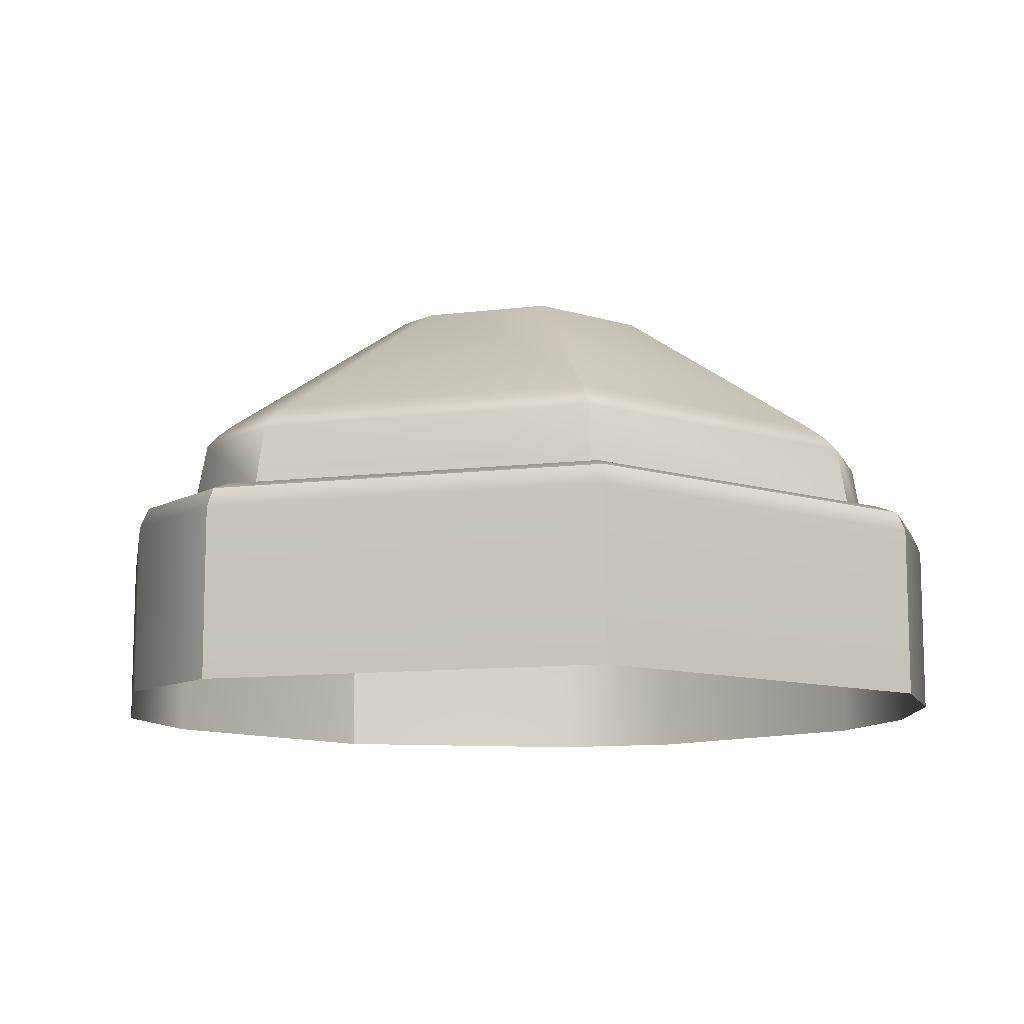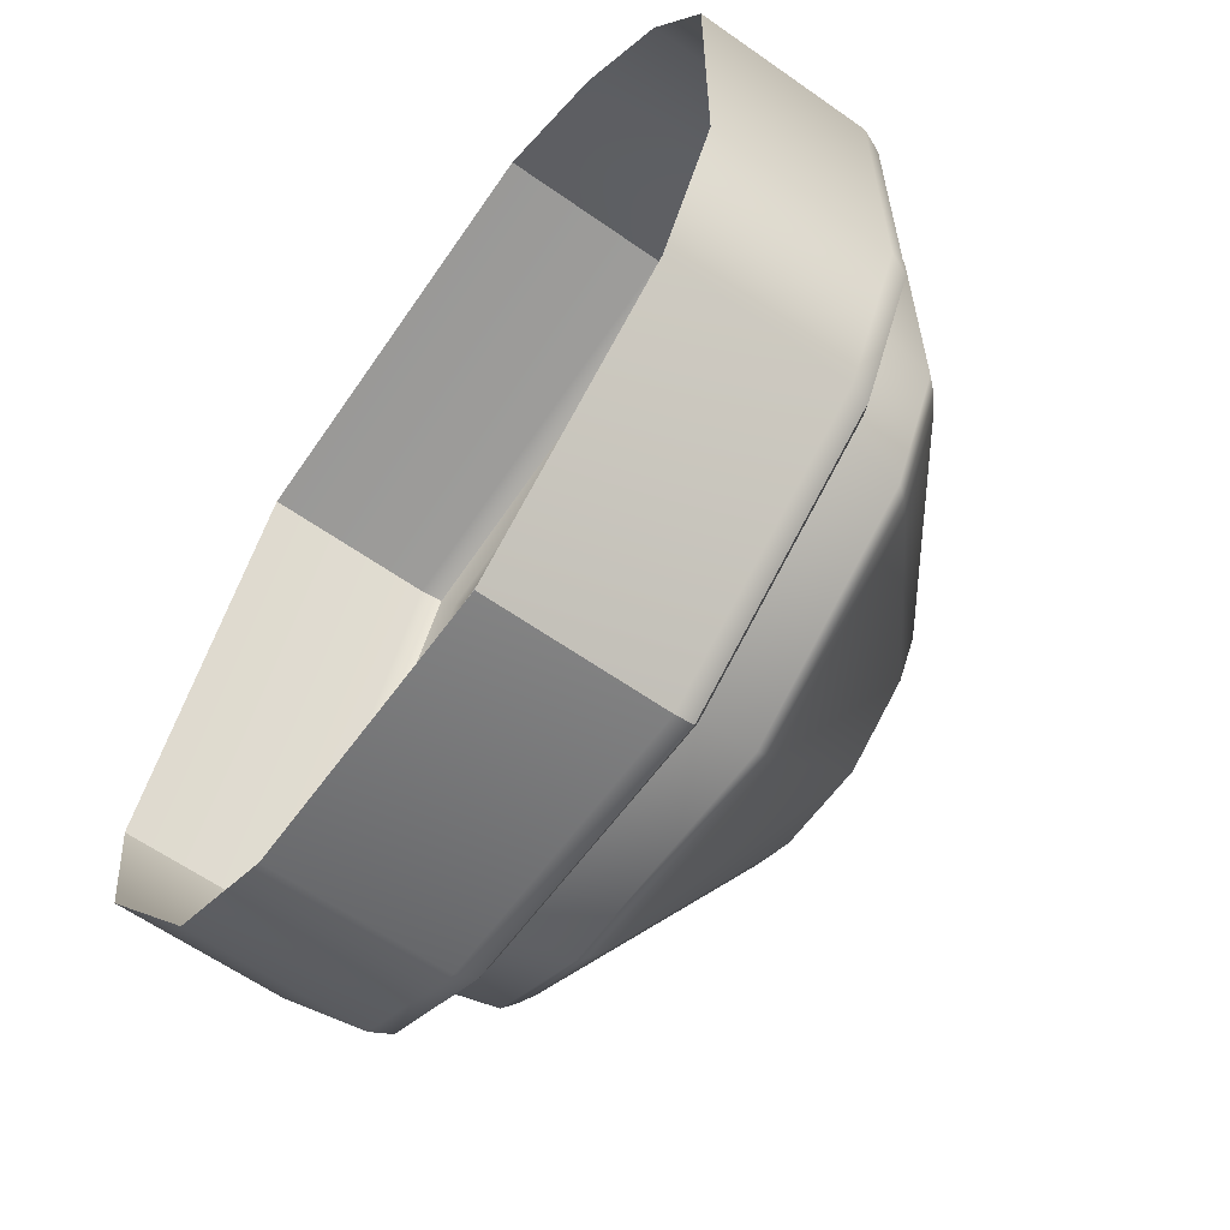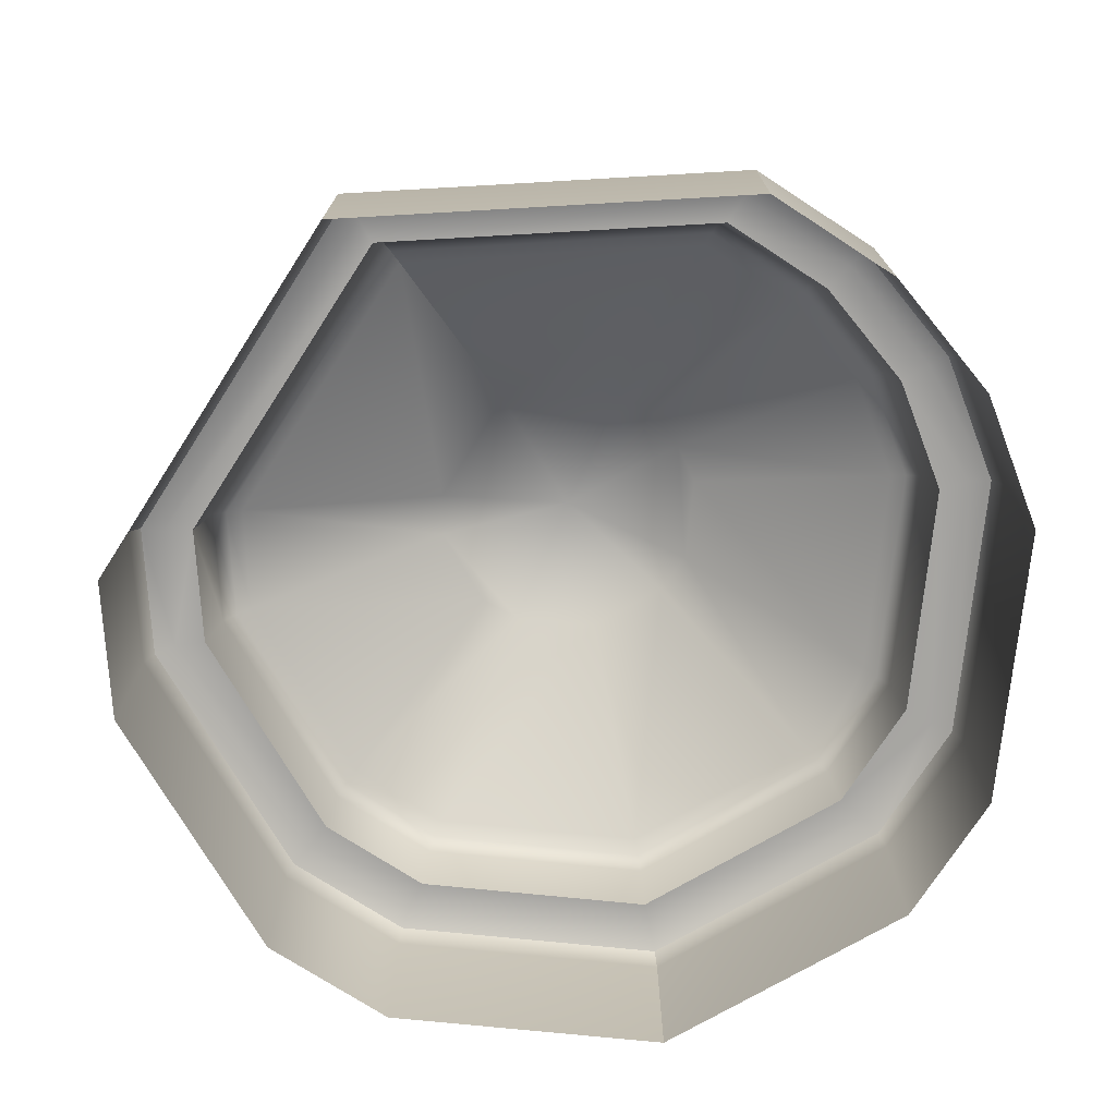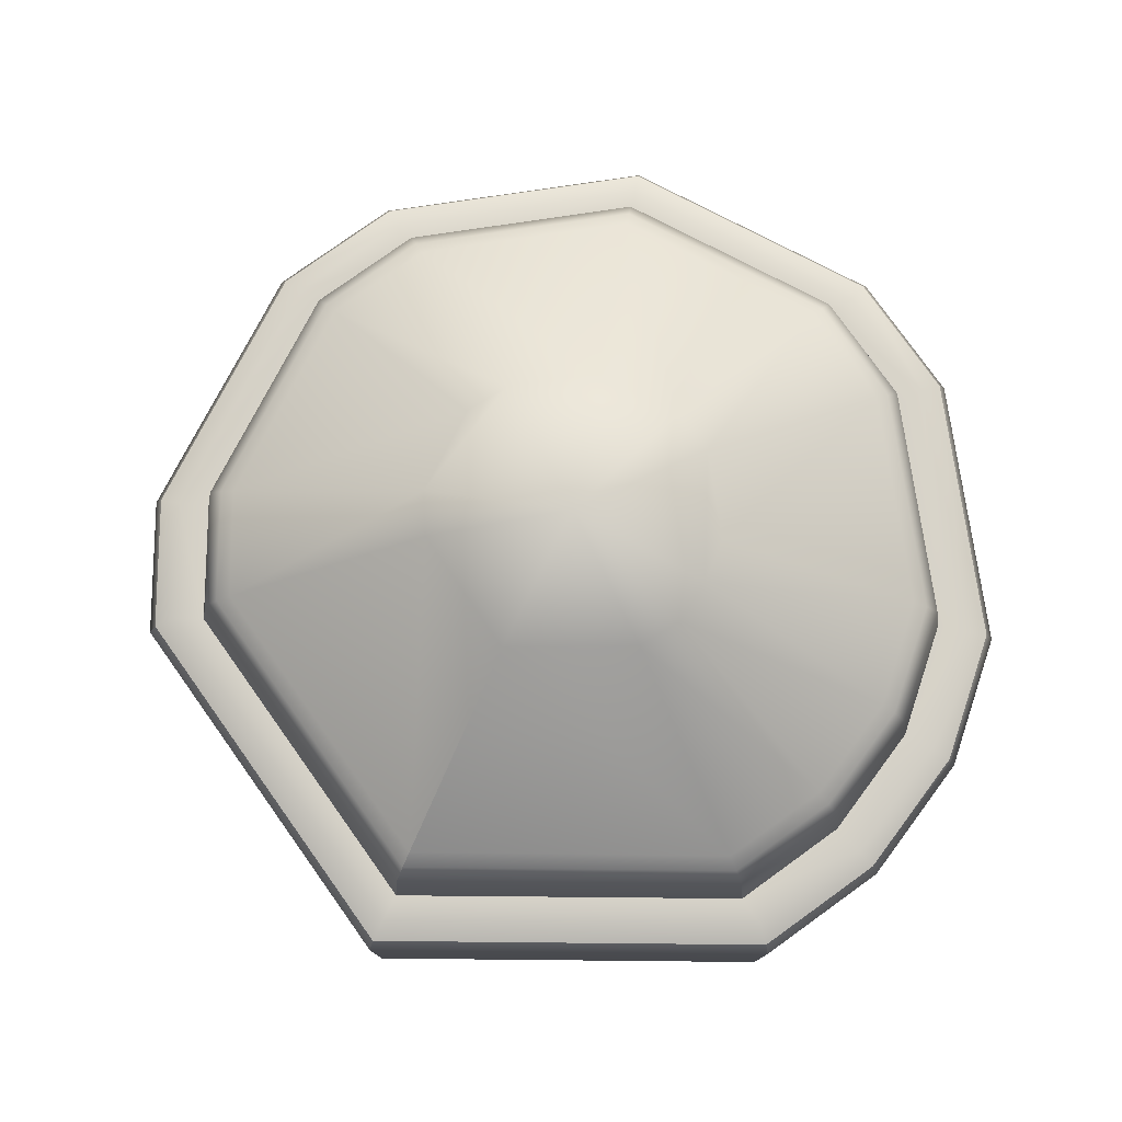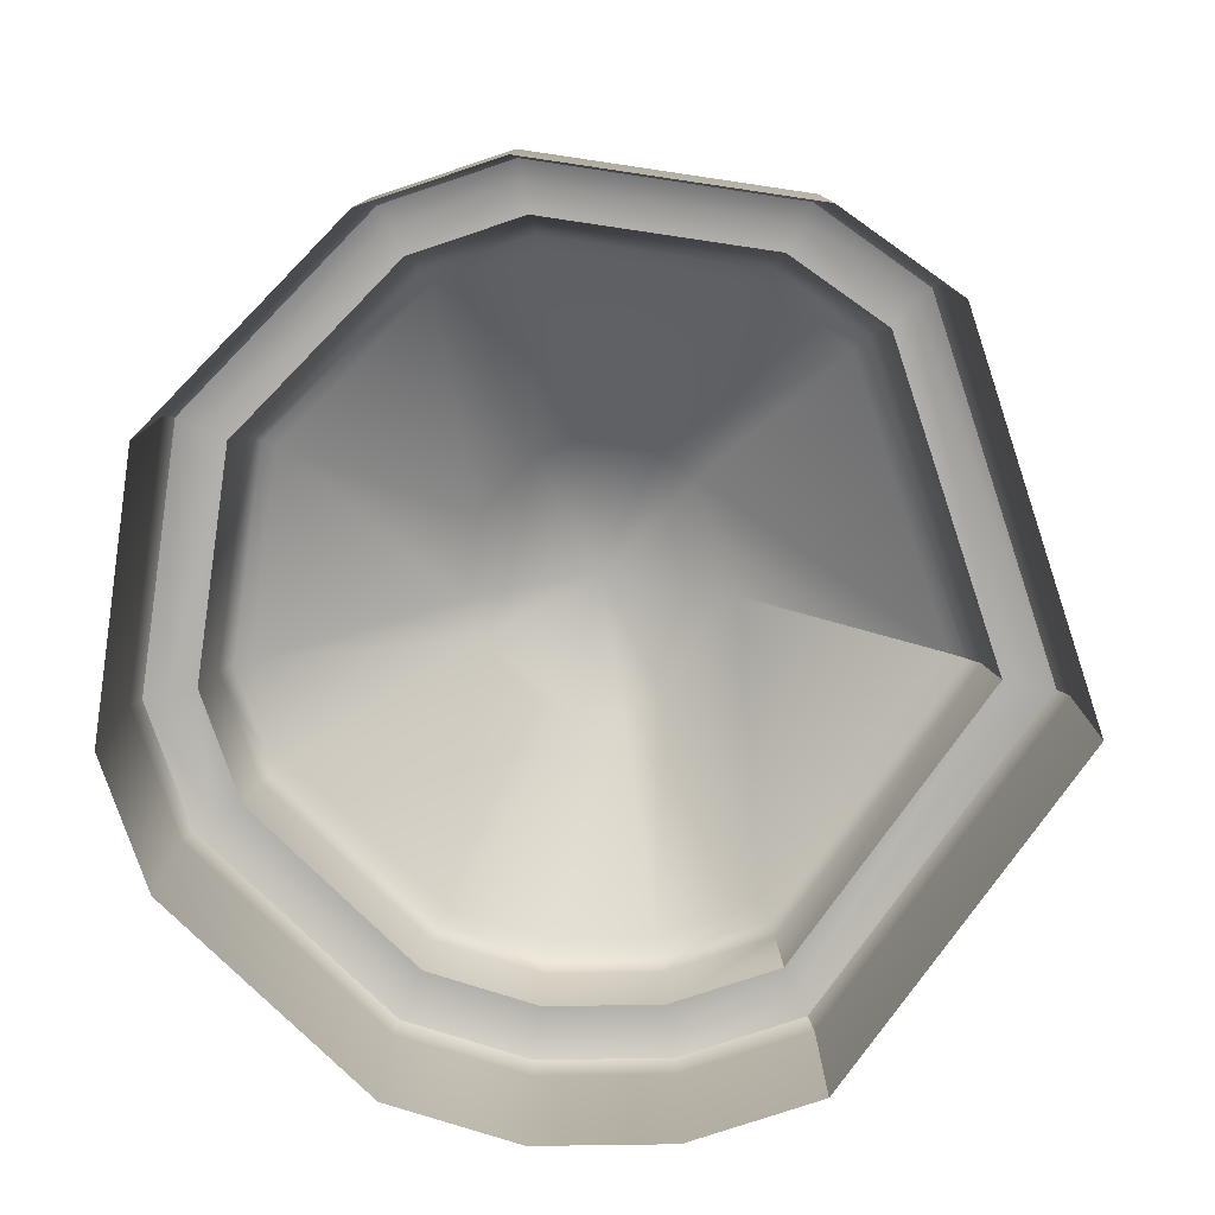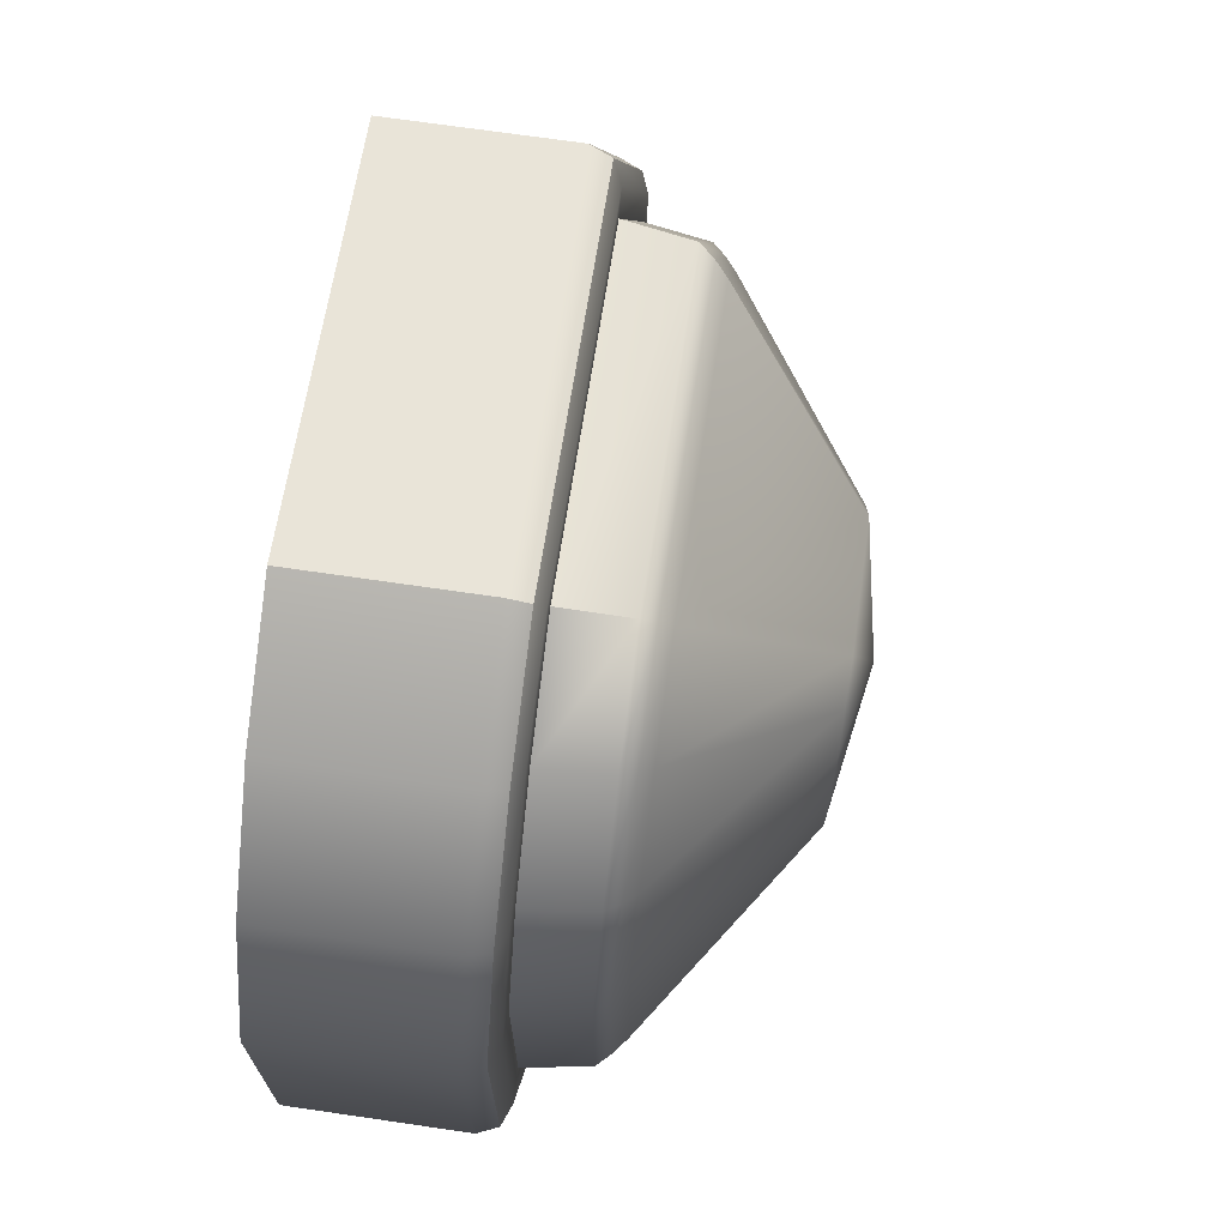
<metadata>
{"format":"obj","ext":"obj","renderer":"f3d","projection":"perspective","resolution":1024,"background":"white","views":[{"elev":-11.0,"azim":-46.3,"up":"+Y"},{"elev":-61.2,"azim":54.3,"up":"+Z"},{"elev":-73.7,"azim":-5.8,"up":"+Y"},{"elev":78.0,"azim":-8.5,"up":"+Y"},{"elev":-78.6,"azim":-134.4,"up":"+Y"},{"elev":70.4,"azim":98.3,"up":"+Z"}]}
</metadata>
<code>
g default
v 0.06977 0.178 -0.03624
v 0.03802 0.178 -0.0593
v -0.001225 0.178 -0.0593
v -0.0451 0.178 0.001085
v 0.03802 0.178 0.06147
v 0.06977 0.178 0.03841
v 0.0184 0.1884 0.001085
v -0.01969 0.1778 -0.05133
v -0.04322 0.1778 -0.01894
v -0.01969 0.1778 0.0535
v 0.05648 0.1778 0.0535
v 0.08002 0.1778 0.02111
v 0.08002 0.1778 -0.01894
v 0.1589 0.07435 -0.101
v 0.1549 0.1035 -0.09811
v 0.1502 0.1096 -0.09469
v 0.1448 0.1148 -0.09078
v 0.07207 0.07435 -0.1641
v 0.07055 0.1035 -0.1594
v 0.06873 0.1096 -0.1538
v 0.06666 0.1149 -0.1474
v -0.03526 0.07435 -0.1641
v -0.03376 0.1035 -0.1594
v -0.03195 0.1096 -0.1539
v -0.0299 0.1148 -0.1475
v -0.08354 0.07435 -0.1392
v -0.08068 0.1035 -0.1353
v -0.07727 0.1096 -0.1306
v -0.07337 0.1149 -0.1252
v -0.1465 0.07435 -0.05251
v -0.1419 0.1035 -0.051
v -0.1364 0.1096 -0.04921
v -0.1301 0.1149 -0.04716
v -0.1553 0.07435 0.001085
v -0.1504 0.1035 0.001085
v -0.1444 0.1097 0.001085
v -0.1376 0.115 0.001085
v -0.08363 0.07435 0.1415
v -0.08068 0.1034 0.1375
v -0.07712 0.1098 0.1326
v -0.07304 0.1153 0.1269
v 0.07207 0.07435 0.1663
v 0.07055 0.1035 0.1616
v 0.06872 0.1097 0.156
v 0.06662 0.115 0.1495
v 0.1203 0.07435 0.1414
v 0.1175 0.1035 0.1375
v 0.1141 0.1096 0.1328
v 0.1103 0.1148 0.1275
v 0.1589 0.07435 0.1031
v 0.1549 0.1035 0.1003
v 0.1503 0.1096 0.0969
v 0.145 0.1147 0.09303
v 0.1833 0.07435 0.05468
v 0.1787 0.1035 0.05317
v 0.1732 0.1096 0.05138
v 0.1669 0.1149 0.04933
v 0.1833 0.07435 -0.05251
v 0.1787 0.1035 -0.051
v 0.1732 0.1096 -0.04921
v 0.1669 0.1149 -0.04716
v 0.181 -0.01521 -0.1171
v 0.08051 -0.01521 -0.1901
v -0.04371 -0.01521 -0.1901
v -0.0996 -0.01521 -0.1613
v -0.1725 -0.01521 -0.06095
v -0.1826 -0.01521 0.001085
v -0.0996 -0.01521 0.1635
v 0.08051 -0.01521 0.1922
v 0.1364 -0.01521 0.1635
v 0.181 -0.01521 0.1192
v 0.2093 -0.01521 0.06312
v 0.2093 -0.01521 -0.06095
v 0.1708 0.07435 -0.1084
v 0.178 0.07055 -0.1145
v 0.181 0.06137 -0.1171
v 0.07629 0.07435 -0.1771
v 0.07927 0.07055 -0.1863
v 0.08051 0.06137 -0.1901
v -0.04057 0.07435 -0.1771
v -0.04279 0.07055 -0.1863
v -0.04371 0.06137 -0.1901
v -0.09091 0.07435 -0.1512
v -0.09705 0.07055 -0.1584
v -0.0996 0.06137 -0.1613
v -0.1602 0.07435 -0.05582
v -0.1689 0.07055 -0.05944
v -0.1725 0.06137 -0.06095
v -0.1691 0.07435 -0.001033
v -0.1786 0.07055 0.000465
v -0.1826 0.06137 0.001085
v -0.09104 0.07435 0.1517
v -0.09709 0.07055 0.16
v -0.0996 0.06137 0.1635
v 0.07835 0.07435 0.1788
v 0.07988 0.07055 0.1883
v 0.08051 0.06137 0.1922
v 0.1287 0.07435 0.1529
v 0.1341 0.07055 0.1604
v 0.1364 0.06137 0.1635
v 0.1704 0.07435 0.1115
v 0.1779 0.07055 0.117
v 0.181 0.06137 0.1192
v 0.1963 0.07435 0.06003
v 0.2055 0.07055 0.06221
v 0.2093 0.06137 0.06312
v 0.1963 0.07435 -0.05786
v 0.2055 0.07055 -0.06004
v 0.2093 0.06137 -0.06095
g Light1
f 1 2 7
f 7 2 3
f 9 4 7 3 8
f 10 5 7 4
f 11 6 7 5
f 13 1 7 6 12
f 21 2 1 17
f 25 3 2 21
f 29 8 3 25
f 33 9 8 29
f 37 4 9 33
f 41 10 4 37
f 45 5 10 41
f 49 11 5 45
f 53 6 11 49
f 57 12 6 53
f 61 13 12 57
f 17 1 13 61
f 16 17 61 60
f 14 15 59 58
f 15 16 60 59
f 17 16 20 21
f 16 15 19 20
f 15 14 18 19
f 21 20 24 25
f 20 19 23 24
f 19 18 22 23
f 25 24 28 29
f 24 23 27 28
f 23 22 26 27
f 29 28 32 33
f 28 27 31 32
f 27 26 30 31
f 33 32 36 37
f 32 31 35 36
f 31 30 34 35
f 37 36 40 41
f 36 35 39 40
f 35 34 38 39
f 41 40 44 45
f 40 39 43 44
f 39 38 42 43
f 45 44 48 49
f 44 43 47 48
f 43 42 46 47
f 49 48 52 53
f 48 47 51 52
f 47 46 50 51
f 53 52 56 57
f 52 51 55 56
f 51 50 54 55
f 57 56 60 61
f 56 55 59 60
f 55 54 58 59
f 74 77 18 14
f 77 80 22 18
f 22 80 83 26
f 26 83 86 30
f 86 89 34 30
f 89 92 38 34
f 38 92 95 42
f 42 95 98 46
f 98 101 50 46
f 50 101 104 54
f 54 104 107 58
f 107 74 14 58
f 79 76 62 63
f 82 79 63 64
f 85 82 64 65
f 88 85 65 66
f 91 88 66 67
f 94 91 67 68
f 97 94 68 69
f 100 97 69 70
f 103 100 70 71
f 106 103 71 72
f 109 106 72 73
f 76 109 73 62
f 74 75 78 77
f 75 76 79 78
f 77 78 81 80
f 78 79 82 81
f 80 81 84 83
f 81 82 85 84
f 83 84 87 86
f 84 85 88 87
f 86 87 90 89
f 87 88 91 90
f 89 90 93 92
f 90 91 94 93
f 92 93 96 95
f 93 94 97 96
f 95 96 99 98
f 96 97 100 99
f 98 99 102 101
f 99 100 103 102
f 101 102 105 104
f 102 103 106 105
f 104 105 108 107
f 105 106 109 108
f 76 75 108 109
f 75 74 107 108

</code>
